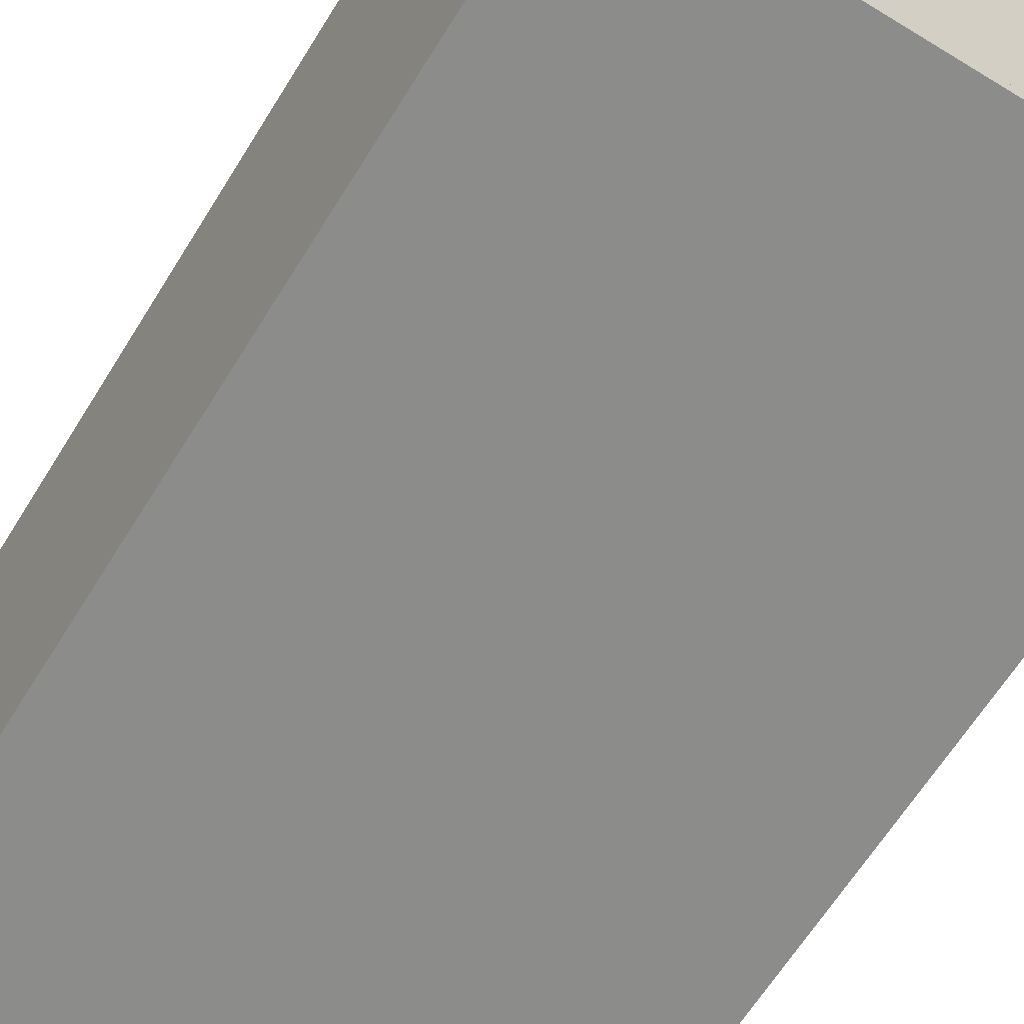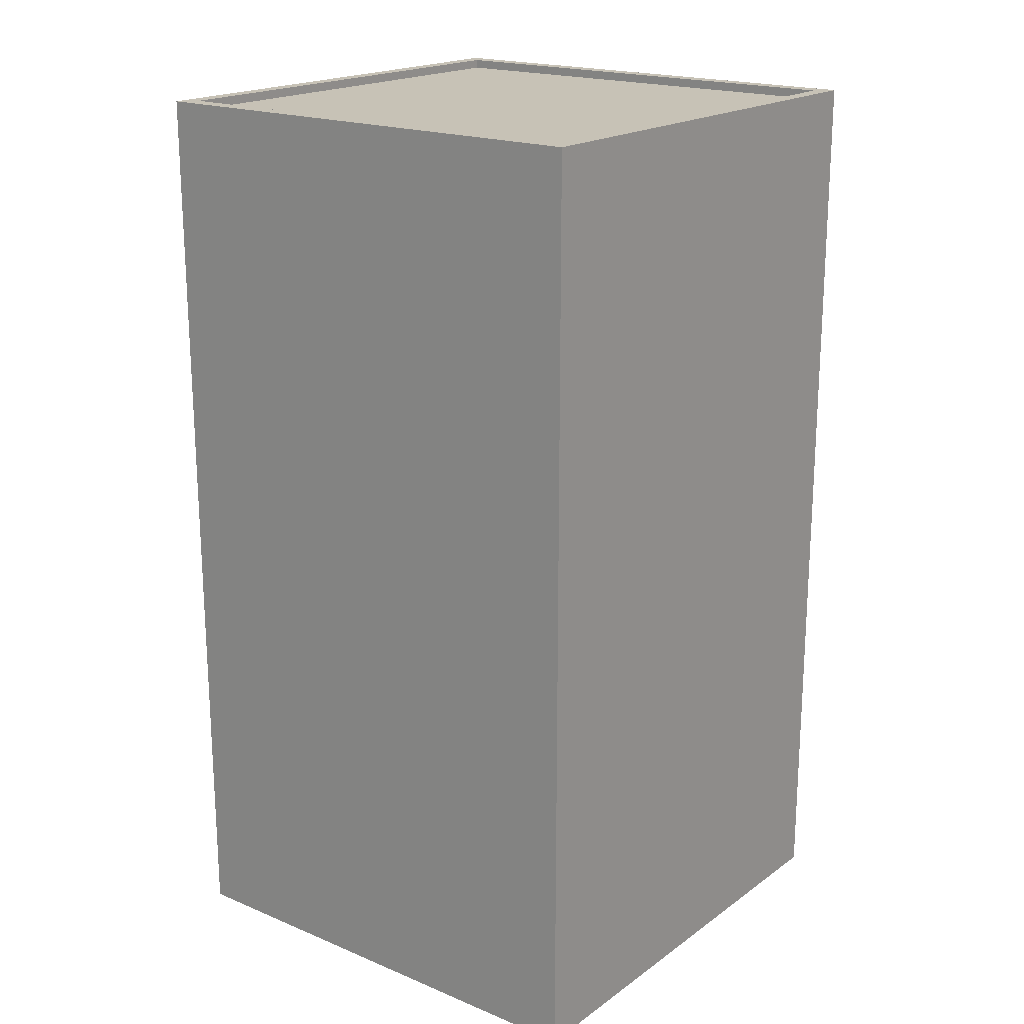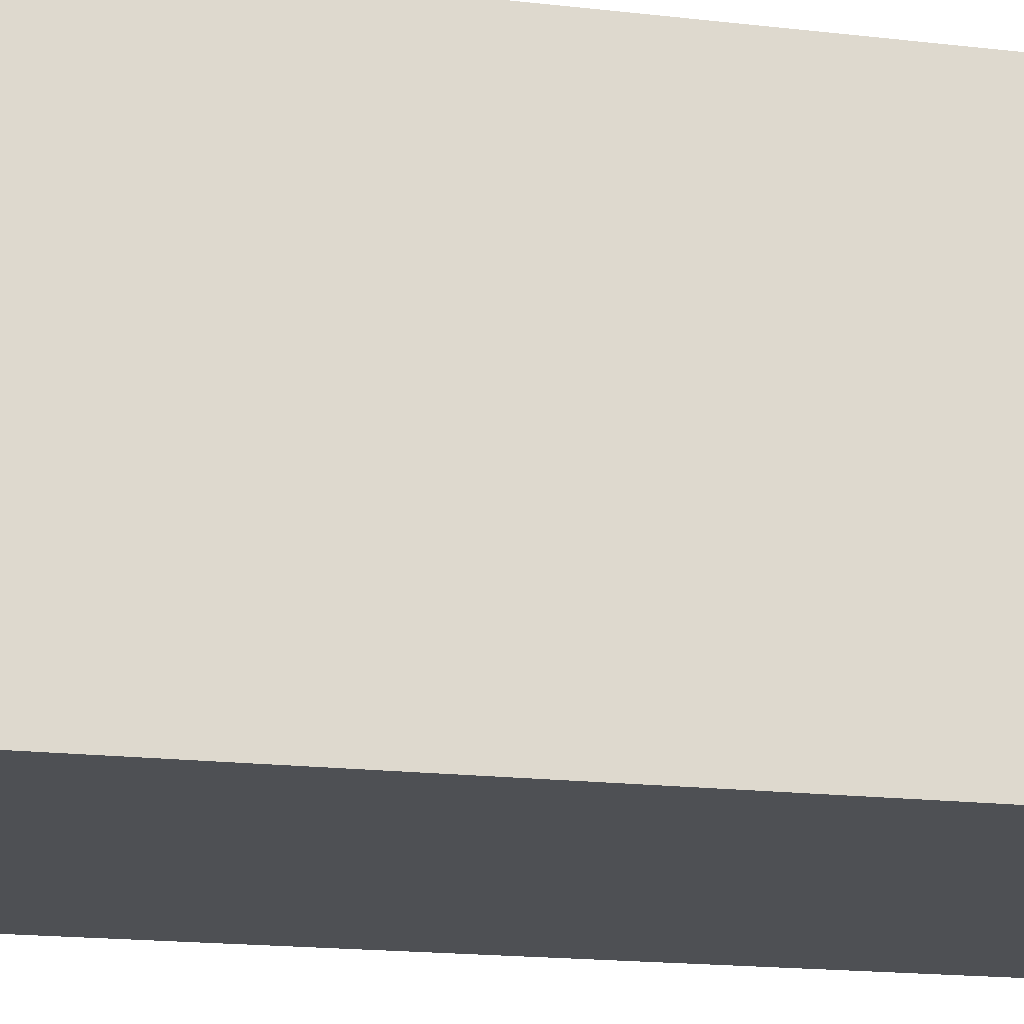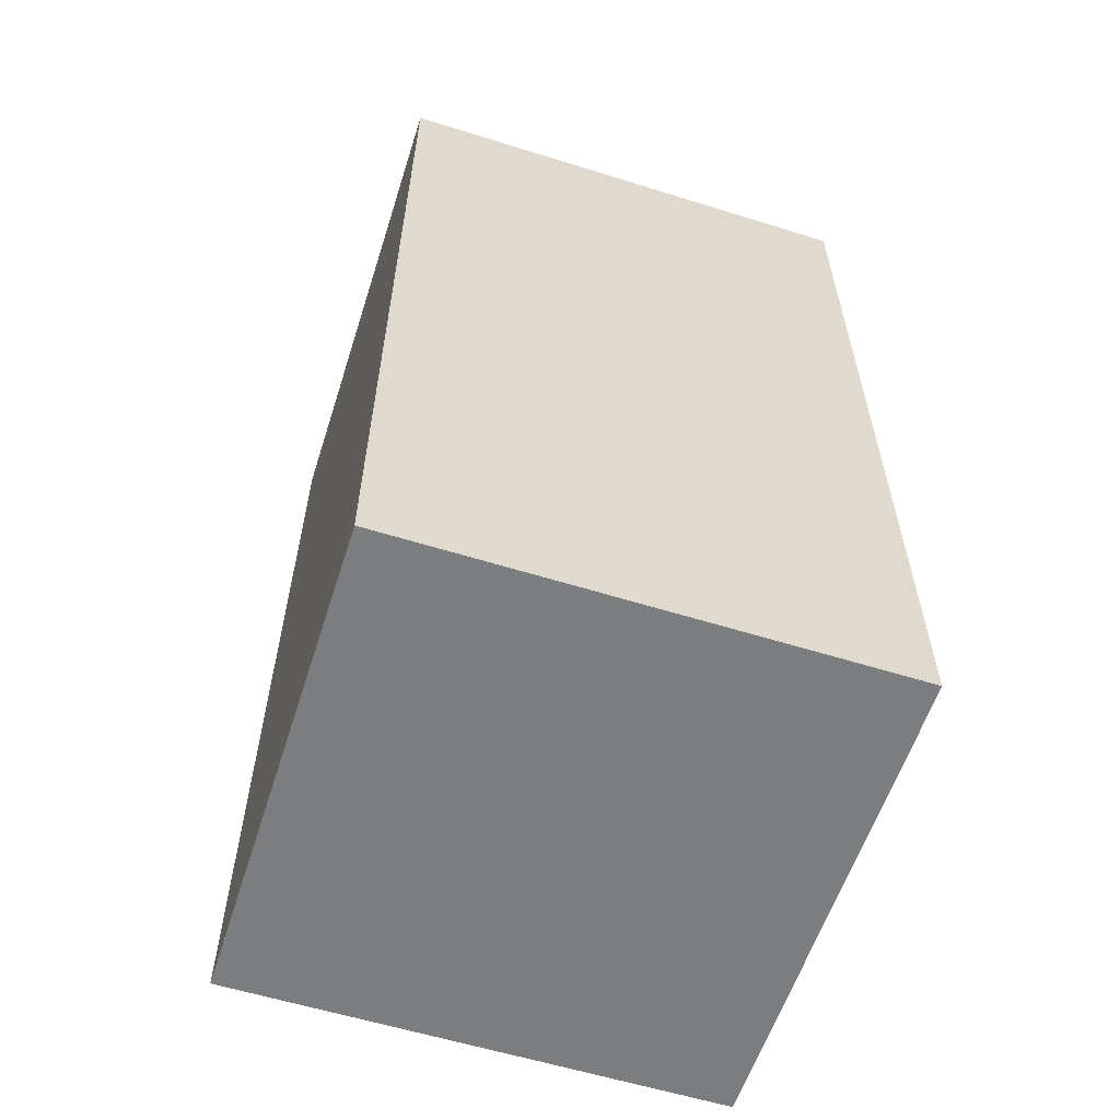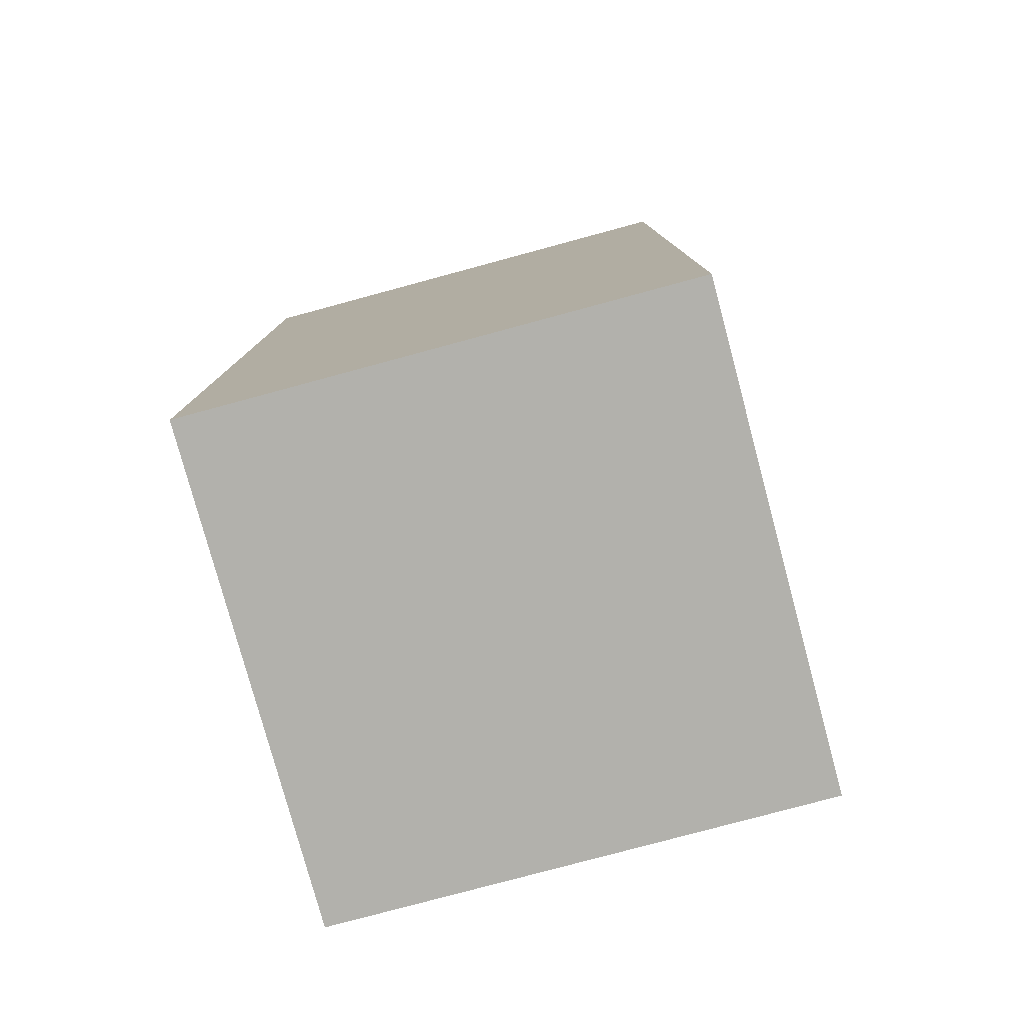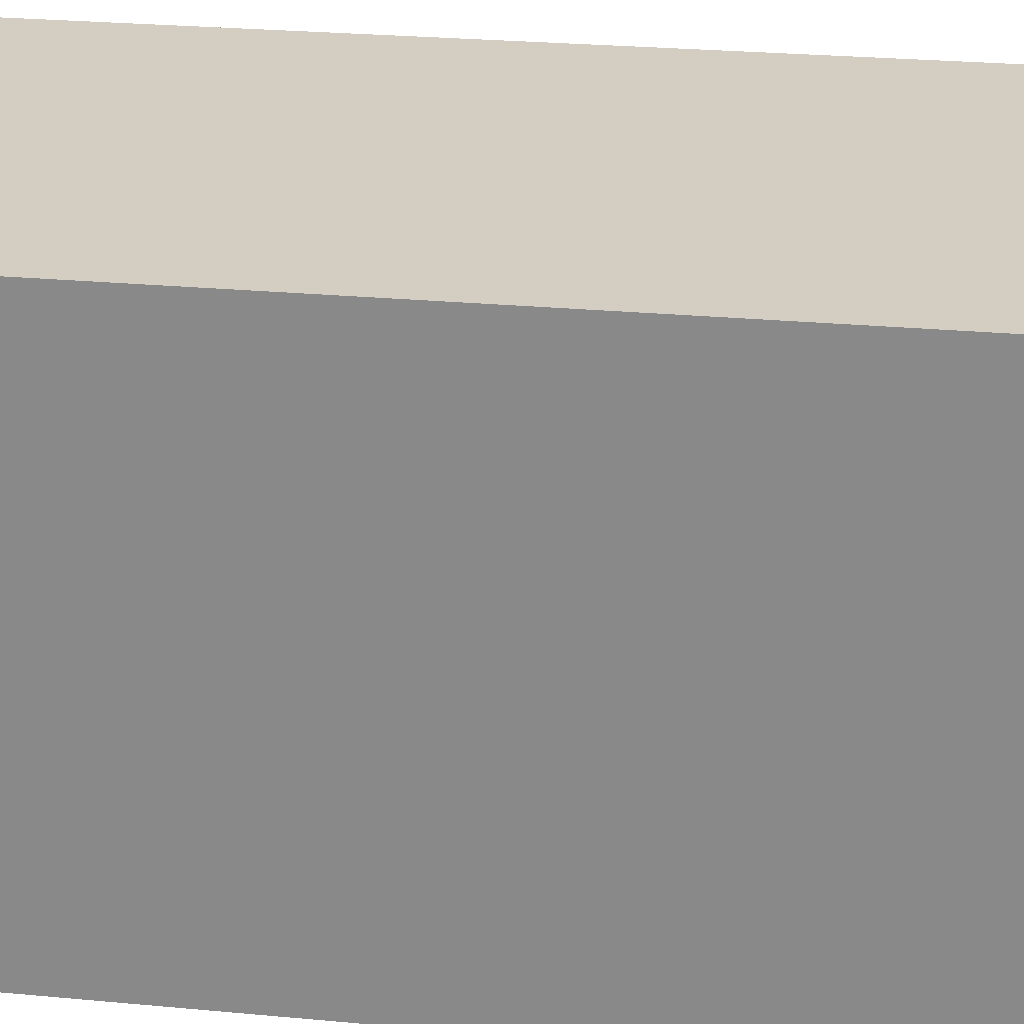
<metadata>
{"format":"obj","ext":"obj","renderer":"f3d","projection":"perspective","resolution":1024,"background":"white","views":[{"elev":-64.1,"azim":148.3,"up":"+Z"},{"elev":19.3,"azim":-52.3,"up":"+Y"},{"elev":-19.0,"azim":-102.1,"up":"+Z"},{"elev":-59.0,"azim":-107.8,"up":"+Y"},{"elev":-78.9,"azim":-164.9,"up":"+Y"},{"elev":25.2,"azim":98.7,"up":"+Z"}]}
</metadata>
<code>
o Cube.001
v -0.6306 0 0.6308
v -0.6306 2.375 0.6308
v -0.6306 0 -0.6311
v -0.6306 2.375 -0.6311
v 0.6314 0 0.6308
v 0.6314 2.375 0.6308
v 0.6314 0 -0.6311
v 0.6314 2.375 -0.6311
v -0.6306 0 0.5907
v -0.6306 2.375 0.5907
v 0.6314 0 0.5907
v 0.6314 2.375 0.5907
v -0.6306 2.375 -0.5907
v 0.6314 0 -0.5907
v -0.6306 0 -0.5907
v 0.6314 2.375 -0.5907
v -0.5879 0 -0.6311
v -0.5879 2.375 -0.6311
v -0.5879 0 0.6308
v -0.5879 2.375 0.6308
v -0.5879 2.375 0.5907
v -0.5879 0 0.5907
v -0.5879 0 -0.5907
v -0.5879 2.375 -0.5907
v 0.5879 2.375 -0.6311
v 0.5879 0 0.6308
v 0.5879 2.375 0.5907
v 0.5879 2.375 -0.5907
v 0.5879 0 -0.6311
v 0.5879 2.375 0.6308
v 0.5879 0 0.5907
v 0.5879 0 -0.5907
v -0.6306 2.345 0.6308
v -0.6306 2.345 -0.6311
v 0.6314 2.345 -0.6311
v 0.6314 2.345 0.6308
v 0.6314 2.345 0.5907
v -0.6306 2.345 0.5907
v 0.6314 2.345 -0.5907
v -0.6306 2.345 -0.5907
v -0.5879 2.345 0.6308
v -0.5879 2.345 -0.6311
v 0.5879 2.345 0.6308
v 0.5879 2.345 -0.6311
v -0.5879 2.352 -0.5907
v -0.5879 2.352 0.5907
v 0.5879 2.352 0.5907
v 0.5879 2.352 -0.5907
v -0.6306 0.02418 -0.6311
v 0.6314 0.02418 -0.6311
v 0.6314 0.02418 0.6308
v 0.6314 0.02418 0.5907
v -0.6306 0.02418 0.5907
v 0.6314 0.02418 -0.5907
v -0.6306 0.02418 -0.5907
v -0.5879 0.02418 0.6308
v -0.5879 0.02418 -0.6311
v 0.5879 0.02418 0.6308
v 0.5879 0.02418 -0.6311
v -0.6306 0.02418 0.6308
f 57 42 44 59
f 58 43 41 56
f 53 38 40 55
f 54 39 37 52
f 40 13 4 34
f 44 25 8 35
f 37 12 6 36
f 41 20 2 33
f 39 16 12 37
f 33 2 10 38
f 35 8 16 39
f 38 10 13 40
f 43 30 20 41
f 34 4 18 42
f 36 6 30 43
f 42 18 25 44
f 51 36 43 58
f 49 34 42 57
f 50 35 39 54
f 60 33 38 53
f 56 41 33 60
f 52 37 36 51
f 59 44 35 50
f 55 40 34 49
f 15 55 49 3
f 29 59 50 7
f 11 52 51 5
f 19 56 60 1
f 14 54 52 11
f 1 60 53 9
f 7 50 54 14
f 9 53 55 15
f 26 58 56 19
f 3 49 57 17
f 5 51 58 26
f 17 57 59 29
f 31 11 5 26
f 21 10 2 20
f 24 13 10 21
f 32 14 11 31
f 29 7 14 32
f 18 4 13 24
f 25 18 24 28
f 3 17 23 15
f 15 23 22 9
f 28 24 45 48
f 27 21 20 30
f 9 22 19 1
f 12 27 30 6
f 16 28 27 12
f 8 25 28 16
f 17 29 32 23
f 22 31 26 19
f 48 45 46 47
f 27 28 48 47
f 24 21 46 45
f 21 27 47 46
f 22 23 32 31

</code>
